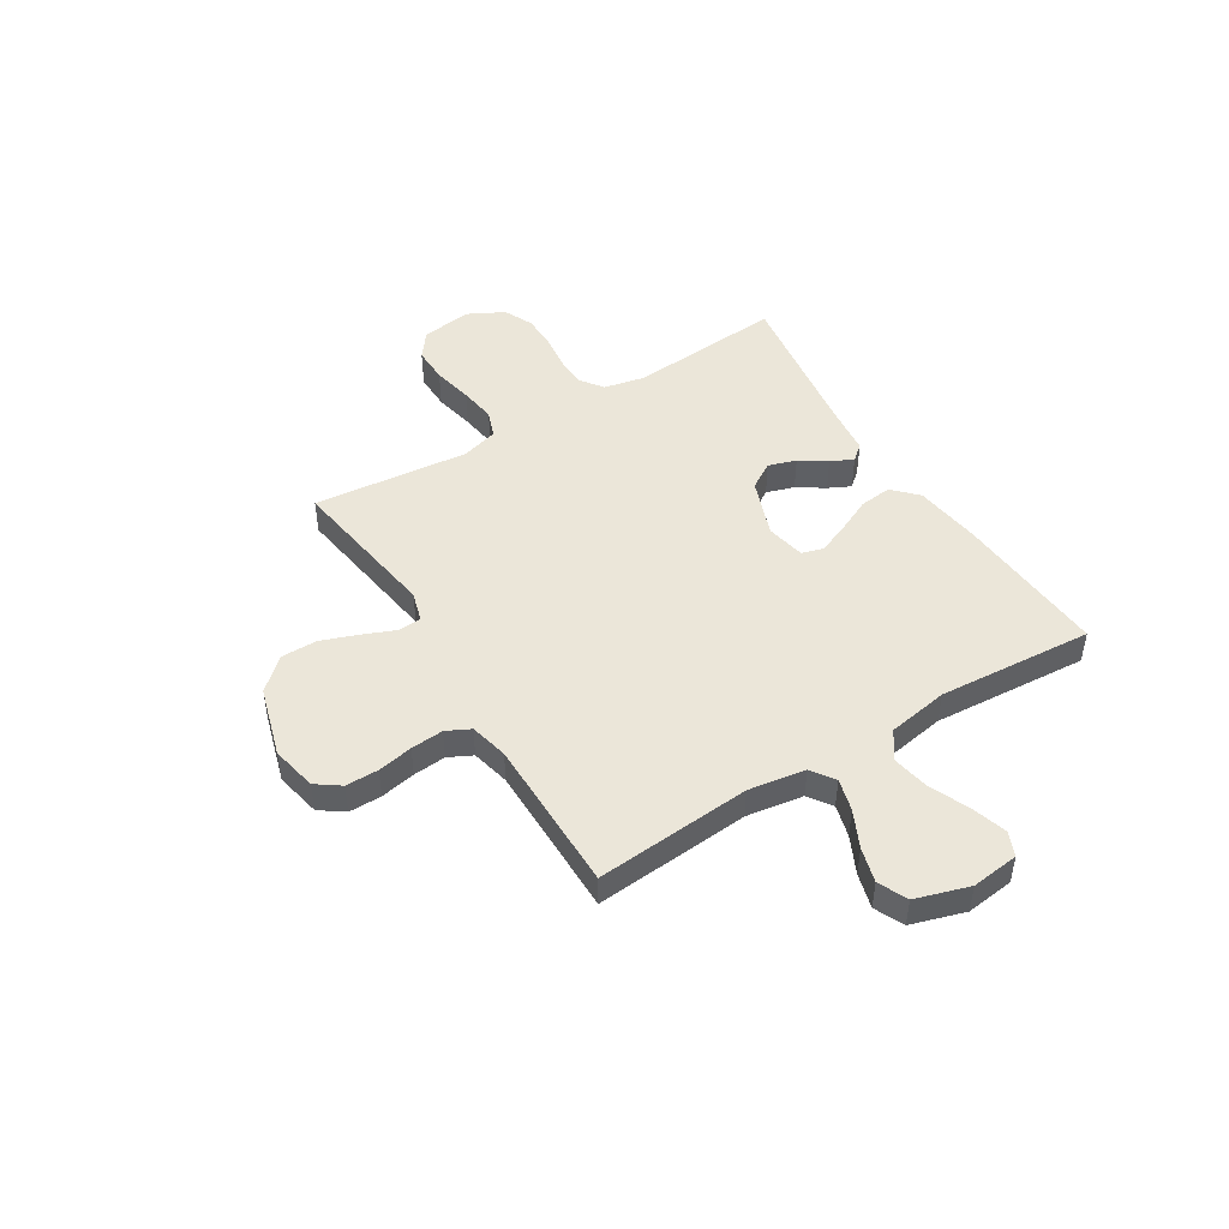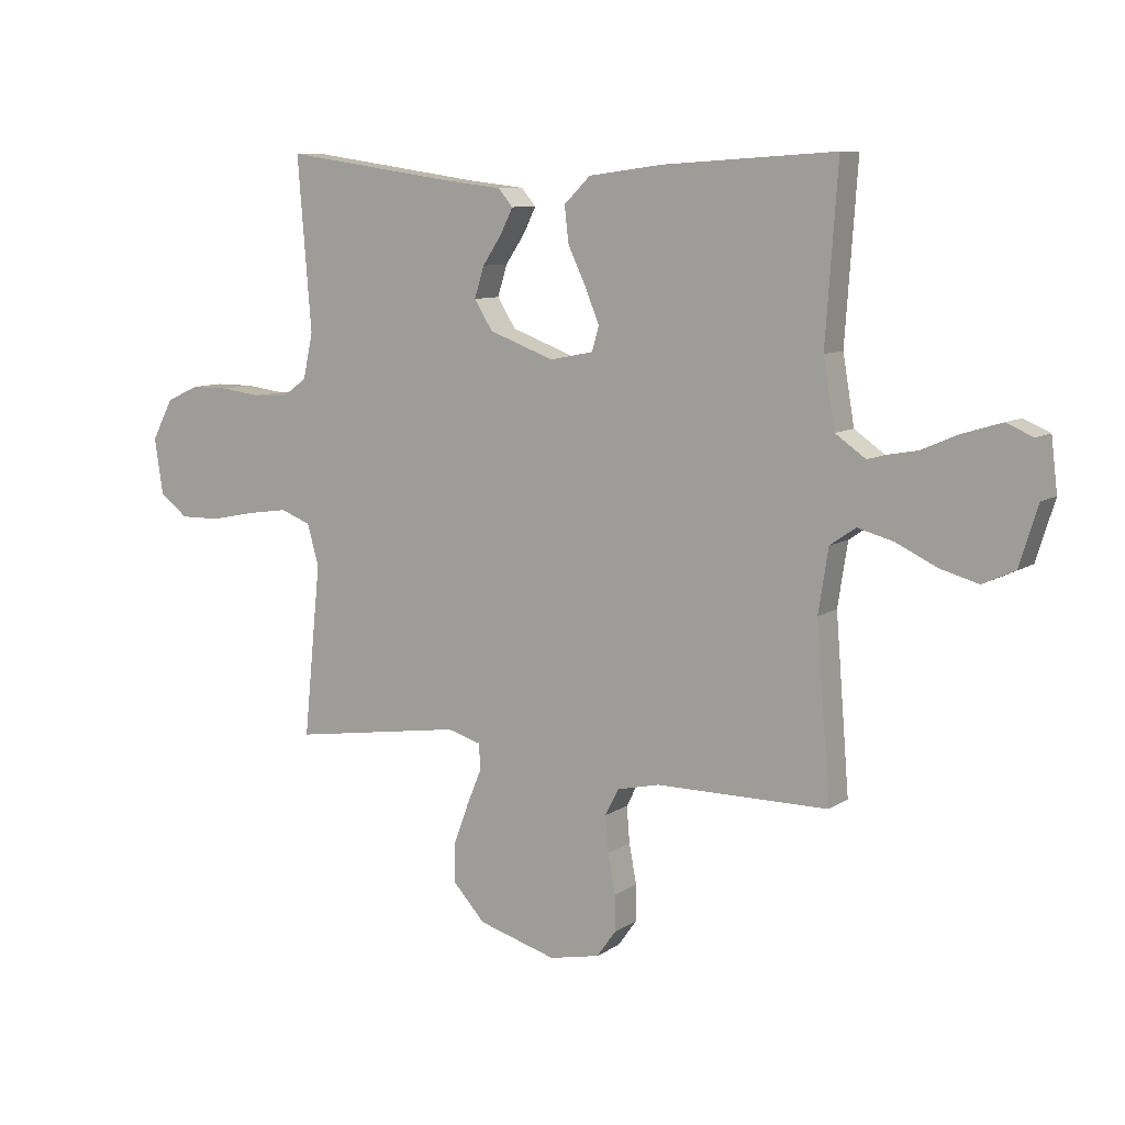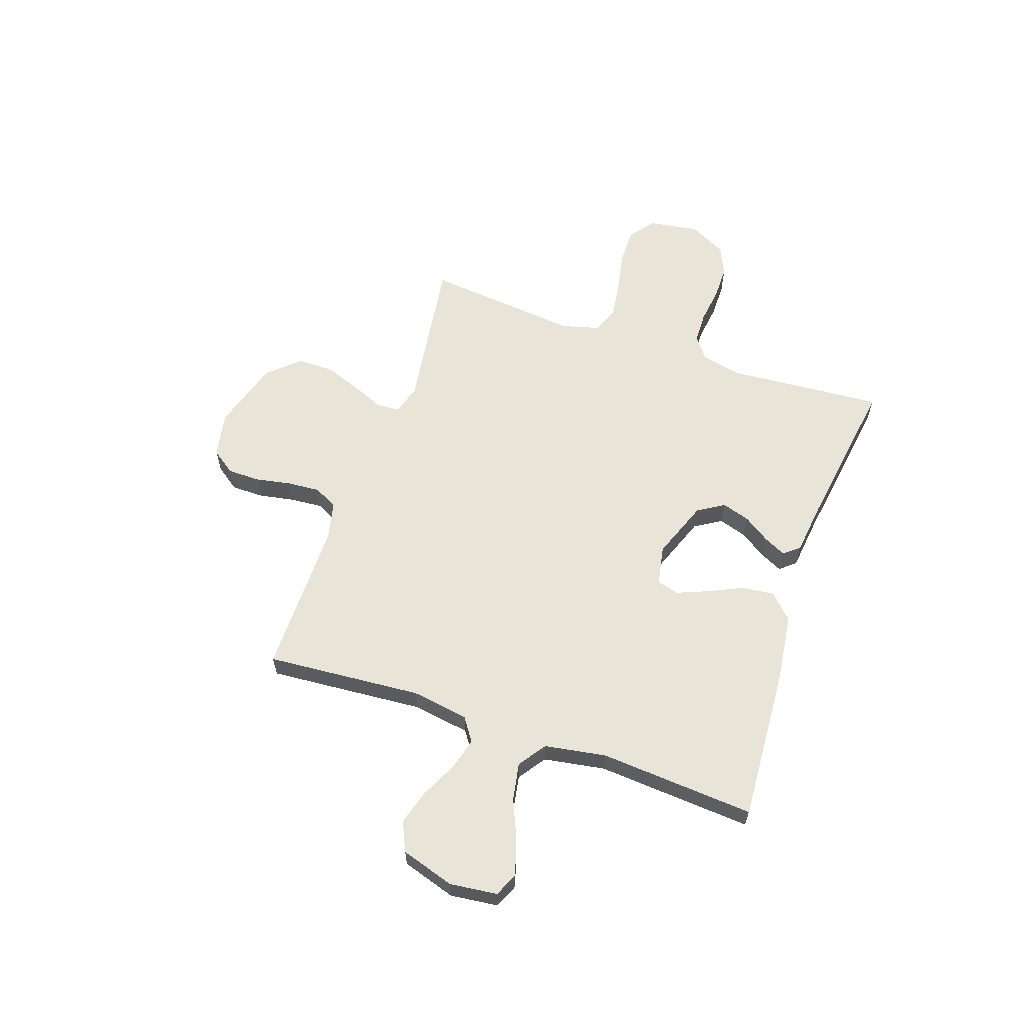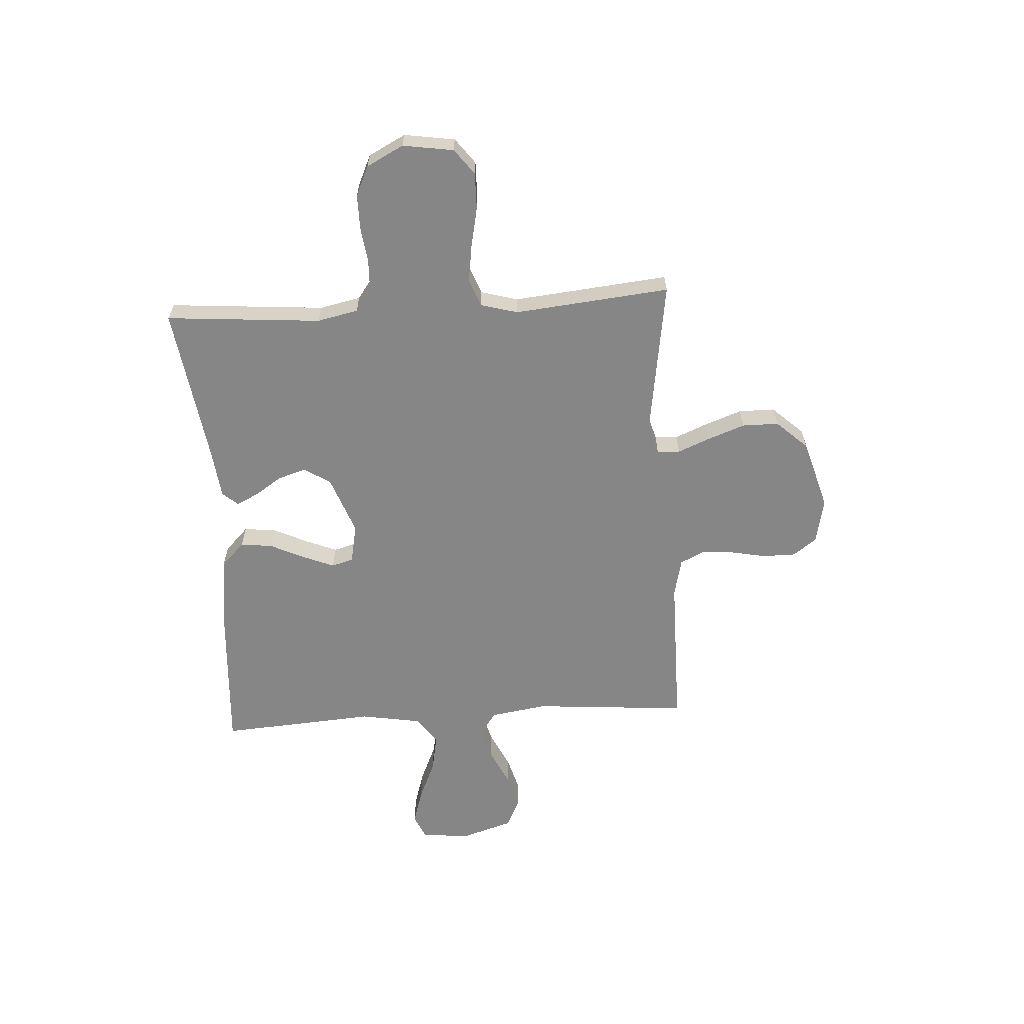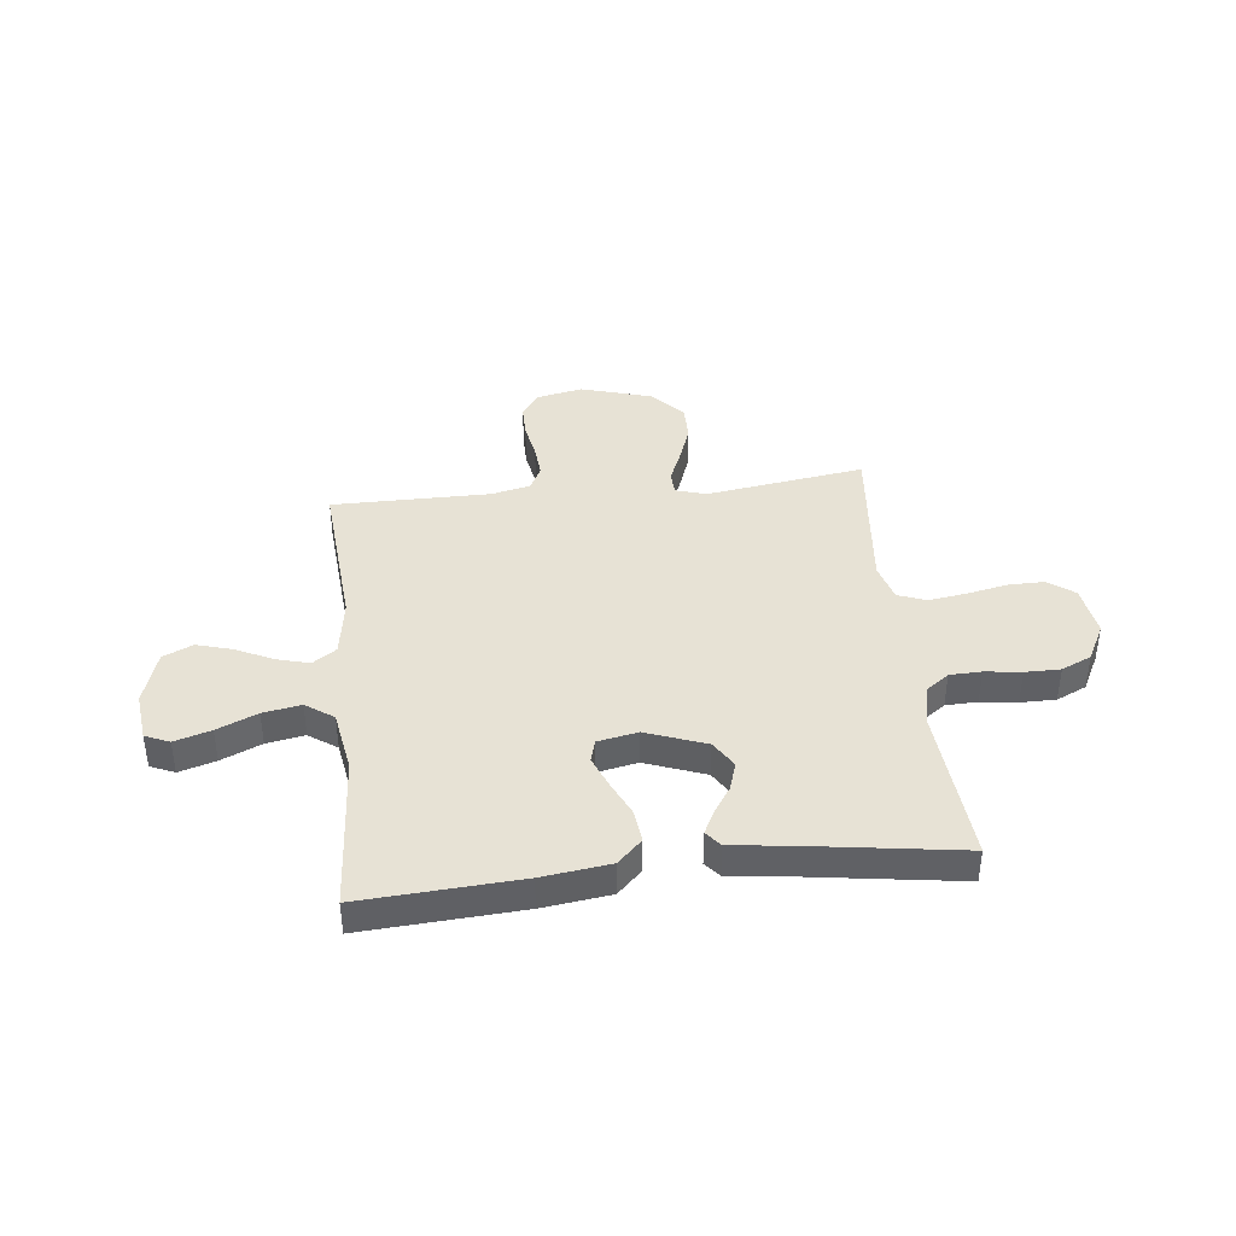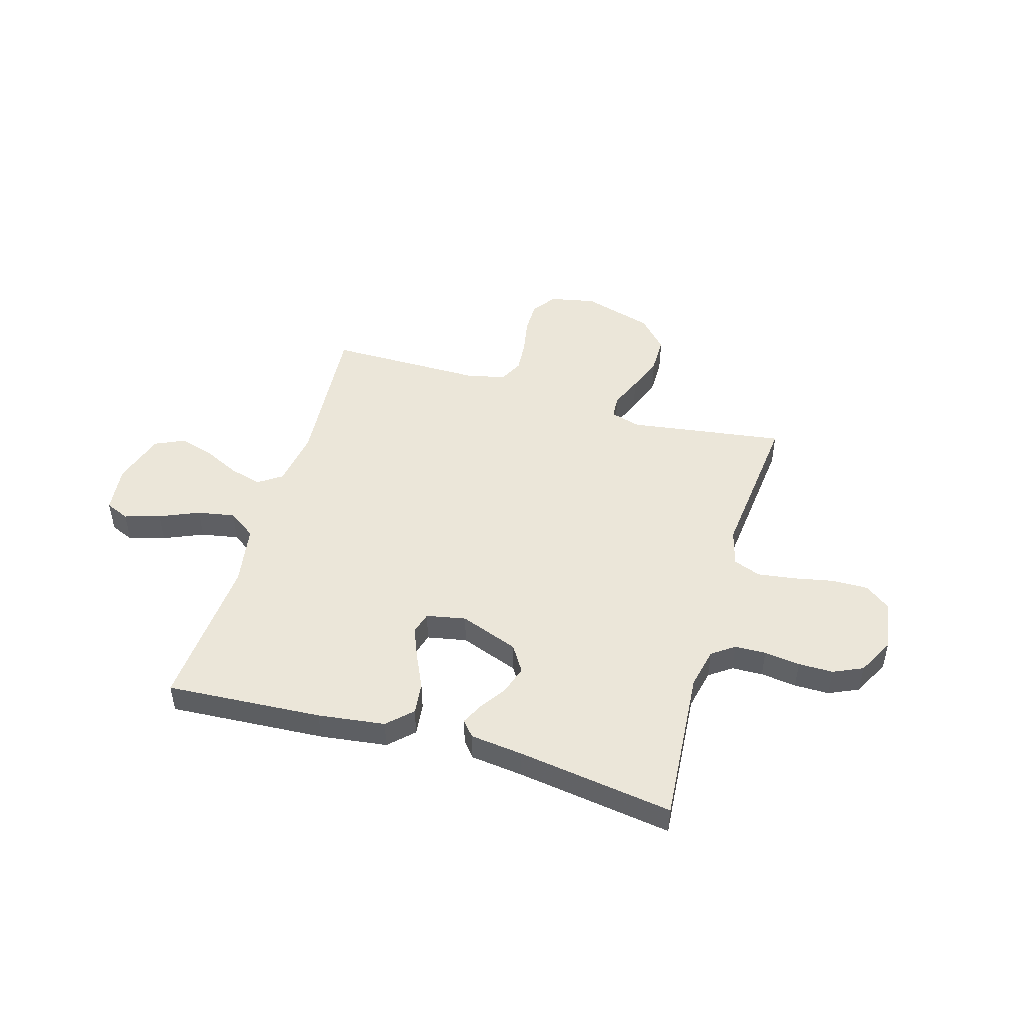
<metadata>
{"format":"obj","ext":"obj","renderer":"f3d","projection":"perspective","resolution":1024,"background":"white","views":[{"elev":47.2,"azim":-121.7,"up":"+Y"},{"elev":8.9,"azim":-148.9,"up":"+Z"},{"elev":60.7,"azim":-70.9,"up":"+Y"},{"elev":-62.1,"azim":93.5,"up":"+Y"},{"elev":40.4,"azim":-6.3,"up":"+Y"},{"elev":48.0,"azim":16.4,"up":"+Y"}]}
</metadata>
<code>
v -0.5 0.07 -0.5
v -0.476 0.07 -0.2
v -0.493 0.07 -0.09
v -0.538 0.07 -0.059
v -0.6 0.07 -0.076
v -0.671 0.07 -0.11
v -0.738 0.07 -0.129
v -0.794 0.07 -0.103
v -0.826 0.07 0
v -0.815 0.07 0.092
v -0.769 0.07 0.112
v -0.7 0.07 0.091
v -0.624 0.07 0.058
v -0.552 0.07 0.045
v -0.499 0.07 0.082
v -0.479 0.07 0.2
v -0.5 0.07 0.5
v -0.2 0.07 0.481
v -0.071 0.07 0.464
v -0.025 0.07 0.419
v -0.032 0.07 0.357
v -0.063 0.07 0.291
v -0.088 0.07 0.23
v -0.076 0.07 0.188
v 0 0.07 0.173
v 0.113 0.07 0.215
v 0.145 0.07 0.266
v 0.128 0.07 0.32
v 0.094 0.07 0.371
v 0.073 0.07 0.414
v 0.098 0.07 0.444
v 0.2 0.07 0.456
v 0.5 0.07 0.5
v 0.476 0.07 0.2
v 0.493 0.07 0.121
v 0.536 0.07 0.09
v 0.596 0.07 0.088
v 0.665 0.07 0.097
v 0.732 0.07 0.097
v 0.789 0.07 0.071
v 0.826 0.07 0
v 0.811 0.07 -0.098
v 0.762 0.07 -0.135
v 0.692 0.07 -0.134
v 0.614 0.07 -0.118
v 0.543 0.07 -0.108
v 0.49 0.07 -0.128
v 0.47 0.07 -0.2
v 0.5 0.07 -0.5
v 0.2 0.07 -0.456
v 0.142 0.07 -0.473
v 0.139 0.07 -0.517
v 0.165 0.07 -0.58
v 0.191 0.07 -0.651
v 0.191 0.07 -0.721
v 0.136 0.07 -0.781
v 0 0.07 -0.821
v -0.088 0.07 -0.803
v -0.121 0.07 -0.757
v -0.121 0.07 -0.694
v -0.108 0.07 -0.626
v -0.103 0.07 -0.563
v -0.126 0.07 -0.517
v -0.2 0.07 -0.5
v -0.5 0 -0.5
v -0.476 0 -0.2
v -0.493 0 -0.09
v -0.538 0 -0.059
v -0.6 0 -0.076
v -0.671 0 -0.11
v -0.738 0 -0.129
v -0.794 0 -0.103
v -0.826 0 0
v -0.815 0 0.092
v -0.769 0 0.112
v -0.7 0 0.091
v -0.624 0 0.058
v -0.552 0 0.045
v -0.499 0 0.082
v -0.479 0 0.2
v -0.5 0 0.5
v -0.2 0 0.481
v -0.071 0 0.464
v -0.025 0 0.419
v -0.032 0 0.357
v -0.063 0 0.291
v -0.088 0 0.23
v -0.076 0 0.188
v 0 0 0.173
v 0.113 0 0.215
v 0.145 0 0.266
v 0.128 0 0.32
v 0.094 0 0.371
v 0.073 0 0.414
v 0.098 0 0.444
v 0.2 0 0.456
v 0.5 0 0.5
v 0.476 0 0.2
v 0.493 0 0.121
v 0.536 0 0.09
v 0.596 0 0.088
v 0.665 0 0.097
v 0.732 0 0.097
v 0.789 0 0.071
v 0.826 0 0
v 0.811 0 -0.098
v 0.762 0 -0.135
v 0.692 0 -0.134
v 0.614 0 -0.118
v 0.543 0 -0.108
v 0.49 0 -0.128
v 0.47 0 -0.2
v 0.5 0 -0.5
v 0.2 0 -0.456
v 0.142 0 -0.473
v 0.139 0 -0.517
v 0.165 0 -0.58
v 0.191 0 -0.651
v 0.191 0 -0.721
v 0.136 0 -0.781
v 0 0 -0.821
v -0.088 0 -0.803
v -0.121 0 -0.757
v -0.121 0 -0.694
v -0.108 0 -0.626
v -0.103 0 -0.563
v -0.126 0 -0.517
v -0.2 0 -0.5
f 59 60 61
f 58 59 61
f 57 58 61
f 56 57 61
f 55 56 61
f 54 55 61
f 53 54 61
f 52 53 61
f 51 52 61 62
f 48 49 50
f 47 48 50 51
f 43 44 45
f 42 43 45
f 41 42 45
f 40 41 45
f 39 40 45
f 38 39 45
f 37 38 45
f 36 37 45 46
f 35 36 46 47
f 32 33 34
f 34 35 47
f 32 34 47
f 31 32 47
f 30 31 47
f 29 30 47
f 28 29 47
f 20 21 22
f 19 20 22
f 18 19 22
f 17 18 22
f 16 17 22
f 15 16 22 23
f 14 15 23 24
f 11 12 13
f 10 11 13
f 9 10 13
f 8 9 13
f 7 8 13
f 6 7 13
f 5 6 13
f 4 5 13 14
f 14 24 25
f 4 14 25
f 3 4 25
f 64 1 2
f 3 25 26
f 2 3 26
f 64 2 26
f 63 64 26
f 62 63 26 27
f 51 62 27
f 47 51 27
f 27 28 47
f 125 124 123
f 125 123 122
f 125 122 121
f 125 121 120
f 125 120 119
f 125 119 118
f 125 118 117
f 125 117 116
f 126 125 116 115
f 114 113 112
f 115 114 112 111
f 109 108 107
f 109 107 106
f 109 106 105
f 109 105 104
f 109 104 103
f 109 103 102
f 109 102 101
f 110 109 101 100
f 111 110 100 99
f 98 97 96
f 111 99 98
f 111 98 96
f 111 96 95
f 111 95 94
f 111 94 93
f 111 93 92
f 86 85 84
f 86 84 83
f 86 83 82
f 86 82 81
f 86 81 80
f 87 86 80 79
f 88 87 79 78
f 77 76 75
f 77 75 74
f 77 74 73
f 77 73 72
f 77 72 71
f 77 71 70
f 77 70 69
f 78 77 69 68
f 89 88 78
f 89 78 68
f 89 68 67
f 66 65 128
f 90 89 67
f 90 67 66
f 90 66 128
f 90 128 127
f 91 90 127 126
f 91 126 115
f 91 115 111
f 111 92 91
f 1 65 66 2
f 2 66 67 3
f 3 67 68 4
f 4 68 69 5
f 5 69 70 6
f 6 70 71 7
f 7 71 72 8
f 8 72 73 9
f 9 73 74 10
f 10 74 75 11
f 11 75 76 12
f 12 76 77 13
f 13 77 78 14
f 14 78 79 15
f 15 79 80 16
f 16 80 81 17
f 17 81 82 18
f 18 82 83 19
f 19 83 84 20
f 20 84 85 21
f 21 85 86 22
f 22 86 87 23
f 23 87 88 24
f 24 88 89 25
f 25 89 90 26
f 26 90 91 27
f 27 91 92 28
f 28 92 93 29
f 29 93 94 30
f 30 94 95 31
f 31 95 96 32
f 32 96 97 33
f 33 97 98 34
f 34 98 99 35
f 35 99 100 36
f 36 100 101 37
f 37 101 102 38
f 38 102 103 39
f 39 103 104 40
f 40 104 105 41
f 41 105 106 42
f 42 106 107 43
f 43 107 108 44
f 44 108 109 45
f 45 109 110 46
f 46 110 111 47
f 47 111 112 48
f 48 112 113 49
f 49 113 114 50
f 50 114 115 51
f 51 115 116 52
f 52 116 117 53
f 53 117 118 54
f 54 118 119 55
f 55 119 120 56
f 56 120 121 57
f 57 121 122 58
f 58 122 123 59
f 59 123 124 60
f 60 124 125 61
f 61 125 126 62
f 62 126 127 63
f 63 127 128 64
f 64 128 65 1

</code>
